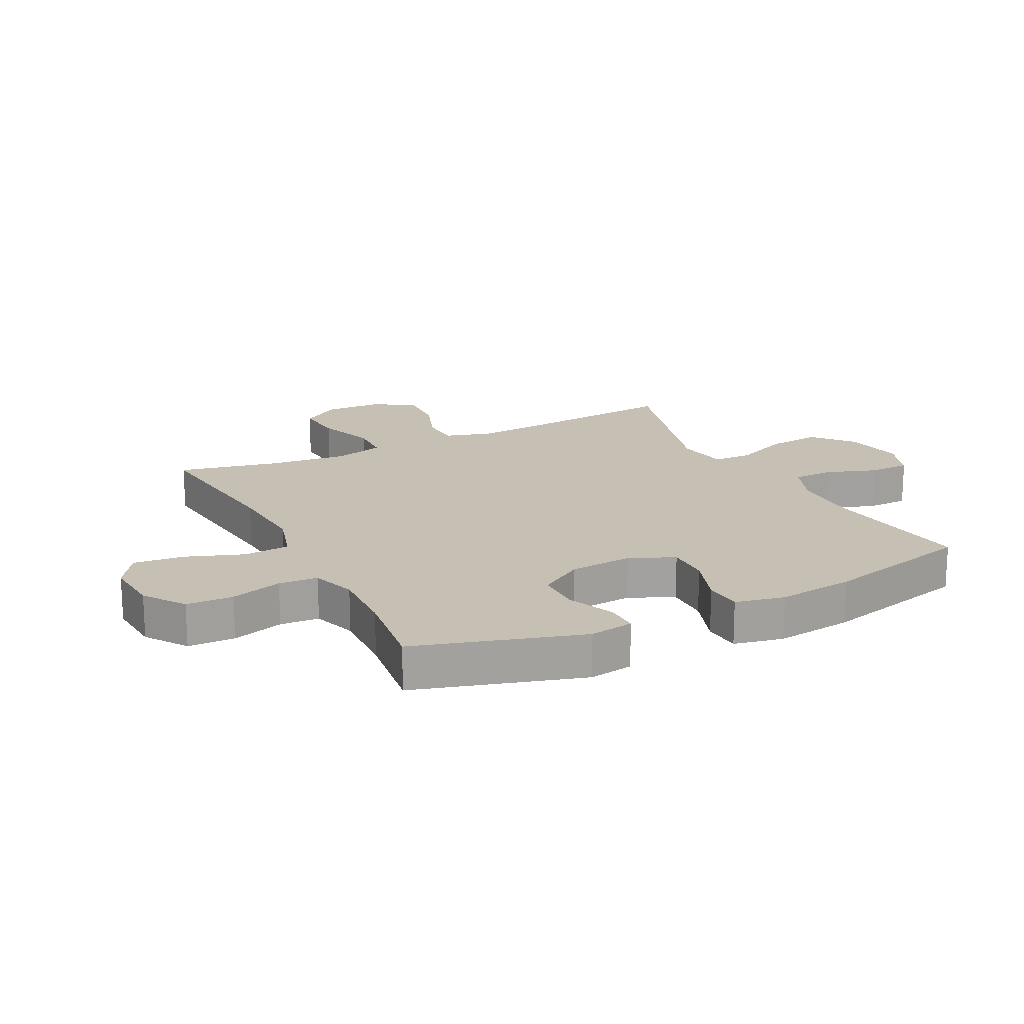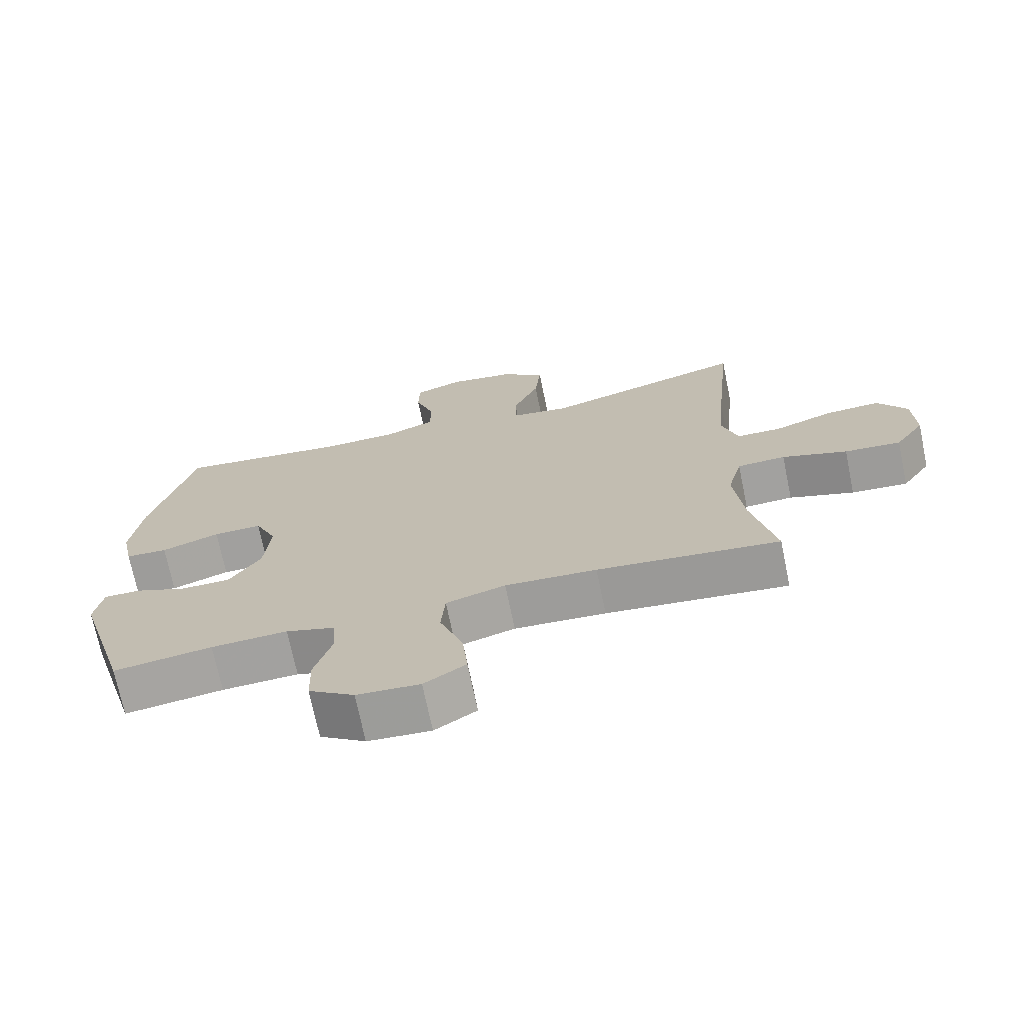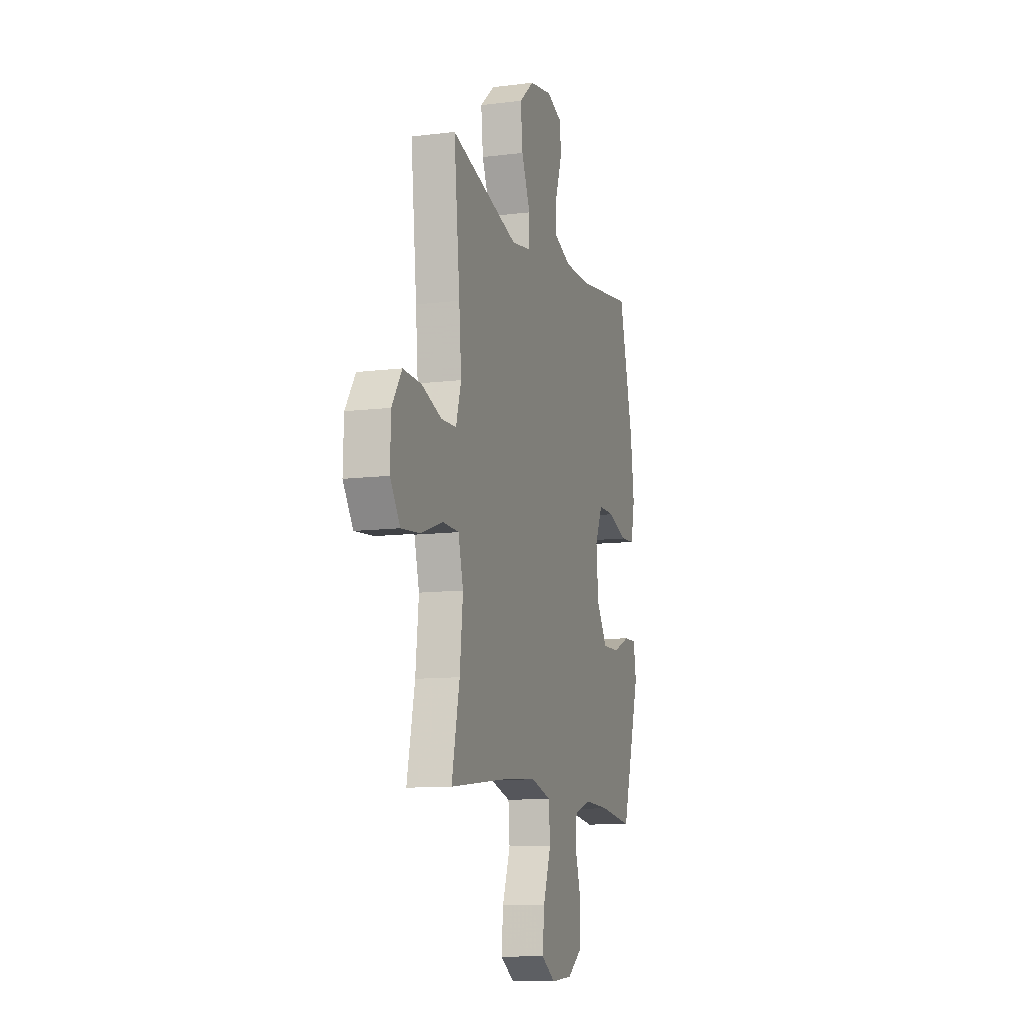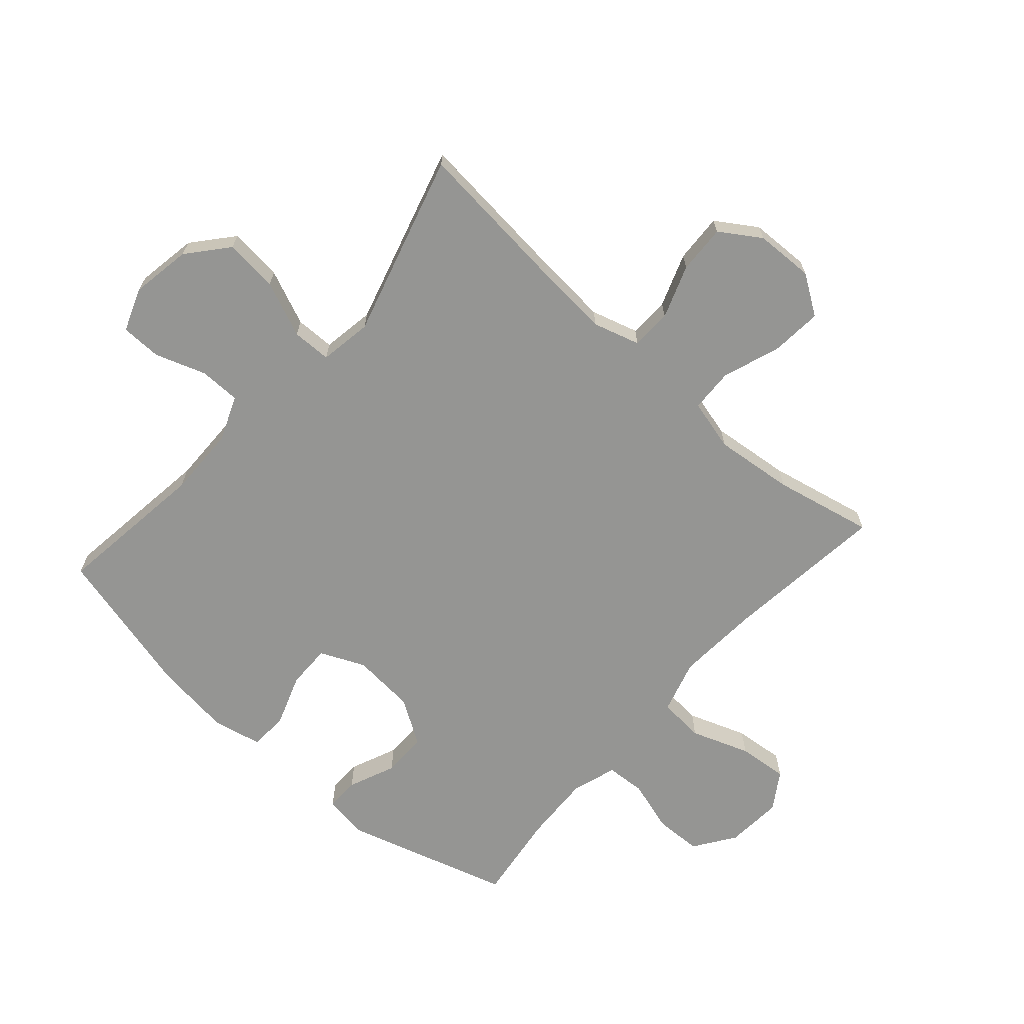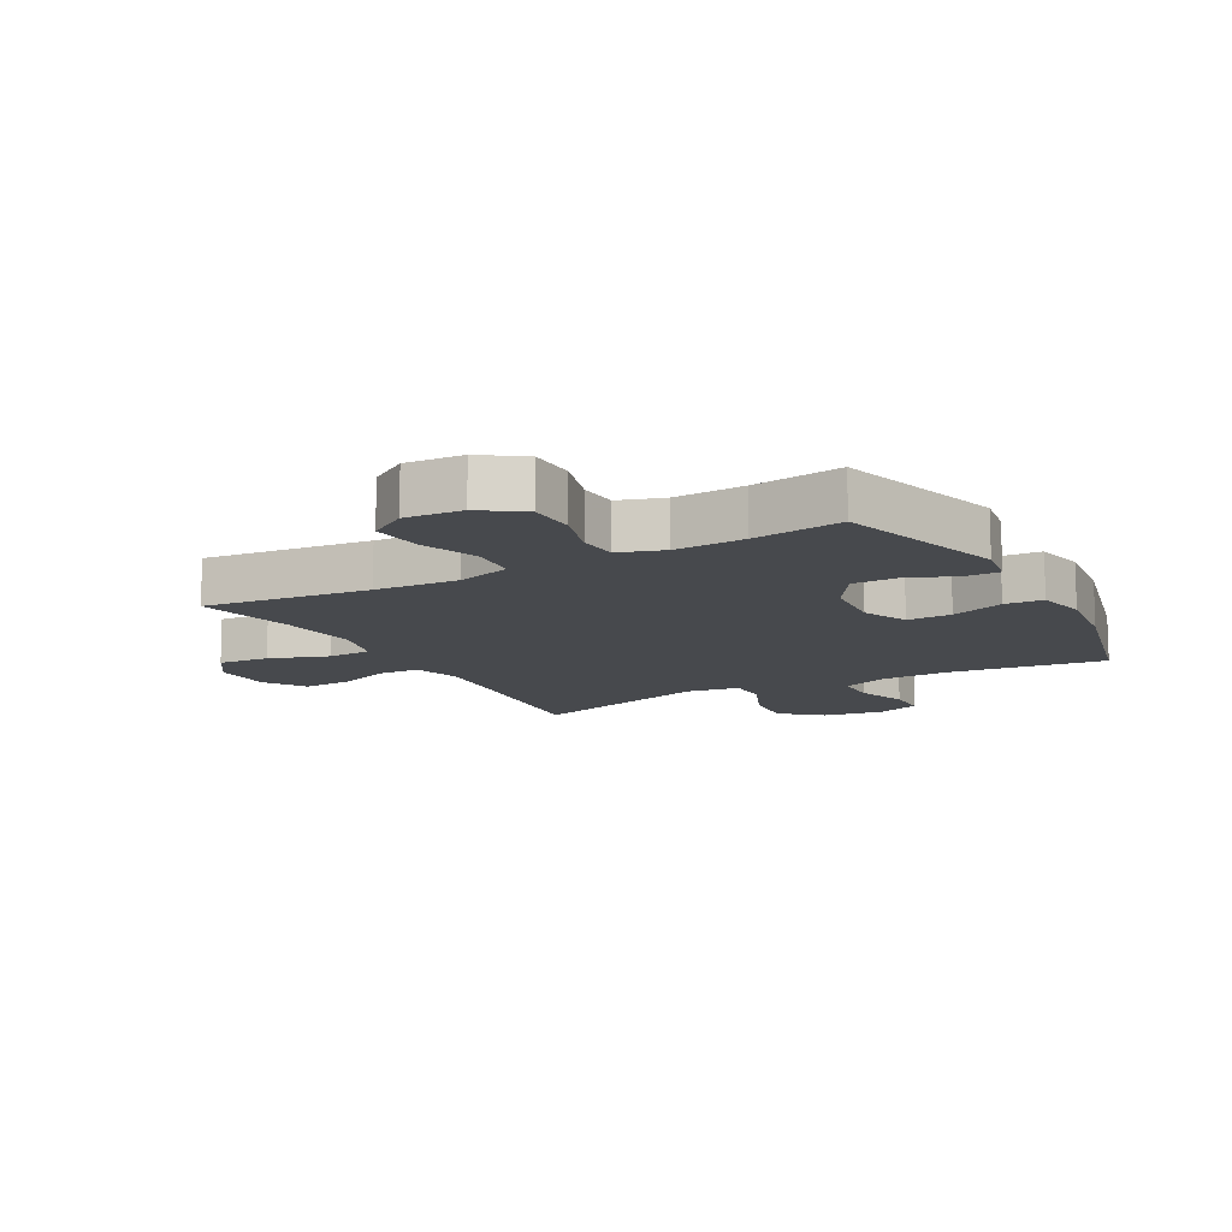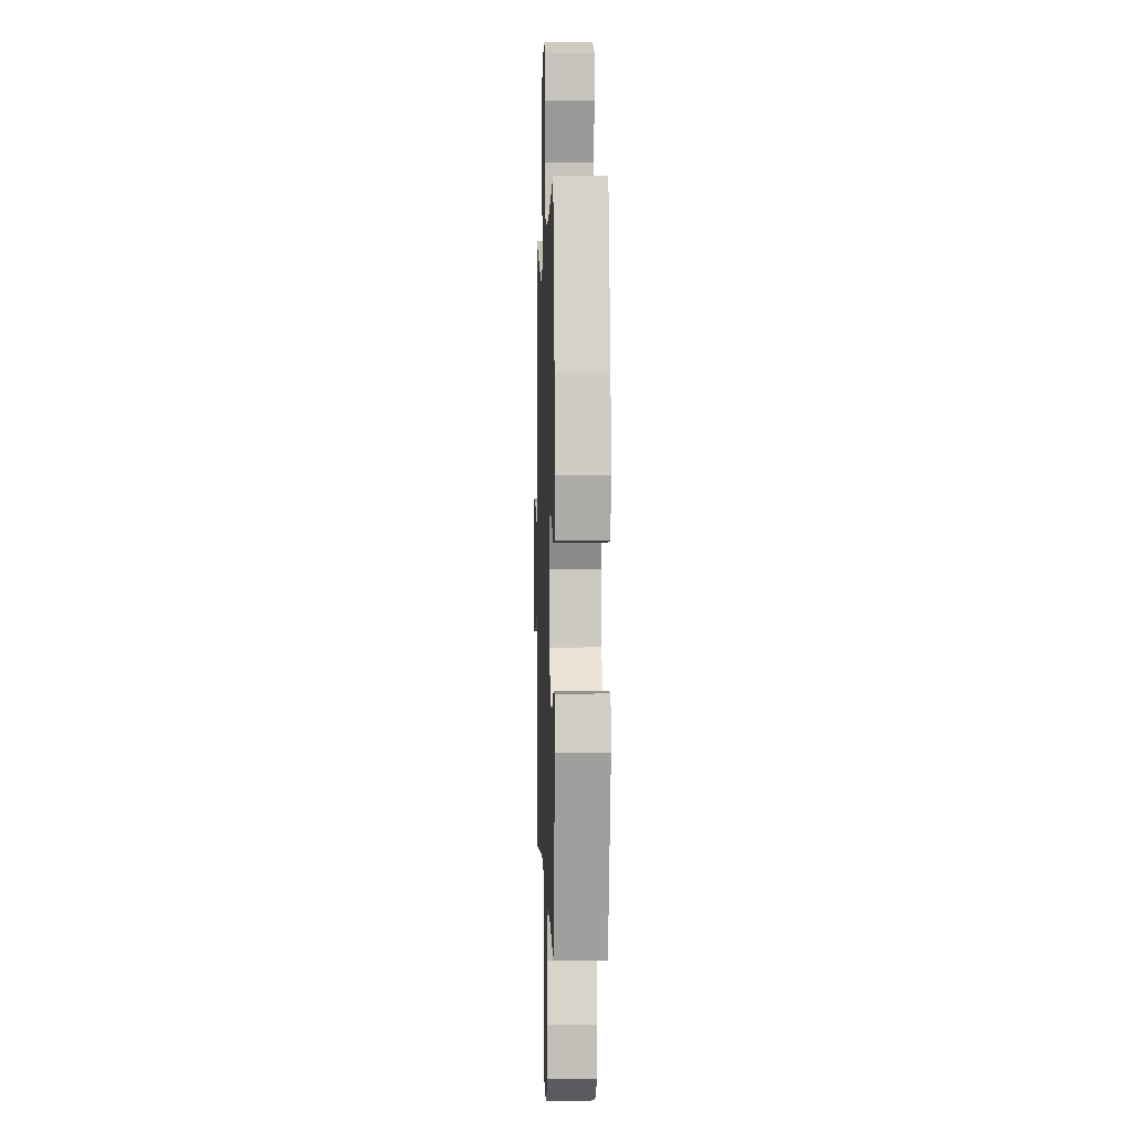
<metadata>
{"format":"obj","ext":"obj","renderer":"f3d","projection":"perspective","resolution":1024,"background":"white","views":[{"elev":18.1,"azim":-116.8,"up":"+Y"},{"elev":-71.5,"azim":11.7,"up":"+Z"},{"elev":-10.7,"azim":107.4,"up":"+Z"},{"elev":-67.3,"azim":48.5,"up":"+Y"},{"elev":-12.3,"azim":-151.1,"up":"+Y"},{"elev":2.3,"azim":-91.8,"up":"+Z"}]}
</metadata>
<code>
v -0.5 0.07 -0.5
v -0.582 0.07 -0.224
v -0.57 0.07 -0.151
v -0.515 0.07 -0.152
v -0.437 0.07 -0.185
v -0.362 0.07 -0.185
v -0.315 0.07 -0.111
v -0.306 0.07 -0.006
v -0.339 0.07 0.068
v -0.412 0.07 0.067
v -0.499 0.07 0.036
v -0.562 0.07 0.04
v -0.579 0.07 0.122
v -0.563 0.07 0.25
v -0.5 0.07 0.5
v -0.246 0.07 0.467
v -0.13 0.07 0.469
v -0.055 0.07 0.499
v -0.054 0.07 0.567
v -0.083 0.07 0.651
v -0.082 0.07 0.719
v -0.01 0.07 0.746
v 0.09 0.07 0.729
v 0.156 0.07 0.673
v 0.147 0.07 0.584
v 0.108 0.07 0.492
v 0.109 0.07 0.427
v 0.196 0.07 0.413
v 0.5 0.07 0.5
v 0.474 0.07 0.239
v 0.464 0.07 0.117
v 0.487 0.07 0.039
v 0.554 0.07 0.037
v 0.642 0.07 0.069
v 0.723 0.07 0.073
v 0.767 0.07 0.006
v 0.77 0.07 -0.091
v 0.726 0.07 -0.157
v 0.642 0.07 -0.15
v 0.545 0.07 -0.116
v 0.473 0.07 -0.119
v 0.451 0.07 -0.204
v 0.465 0.07 -0.336
v 0.5 0.07 -0.5
v 0.228 0.07 -0.469
v 0.091 0.07 -0.46
v 0.002 0.07 -0.486
v -0.004 0.07 -0.562
v 0.031 0.07 -0.659
v 0.039 0.07 -0.742
v -0.023 0.07 -0.782
v -0.117 0.07 -0.775
v -0.185 0.07 -0.728
v -0.187 0.07 -0.65
v -0.161 0.07 -0.564
v -0.165 0.07 -0.499
v -0.239 0.07 -0.475
v -0.353 0.07 -0.48
v -0.5 0 -0.5
v -0.582 0 -0.224
v -0.57 0 -0.151
v -0.515 0 -0.152
v -0.437 0 -0.185
v -0.362 0 -0.185
v -0.315 0 -0.111
v -0.306 0 -0.006
v -0.339 0 0.068
v -0.412 0 0.067
v -0.499 0 0.036
v -0.562 0 0.04
v -0.579 0 0.122
v -0.563 0 0.25
v -0.5 0 0.5
v -0.246 0 0.467
v -0.13 0 0.469
v -0.055 0 0.499
v -0.054 0 0.567
v -0.083 0 0.651
v -0.082 0 0.719
v -0.01 0 0.746
v 0.09 0 0.729
v 0.156 0 0.673
v 0.147 0 0.584
v 0.108 0 0.492
v 0.109 0 0.427
v 0.196 0 0.413
v 0.5 0 0.5
v 0.474 0 0.239
v 0.464 0 0.117
v 0.487 0 0.039
v 0.554 0 0.037
v 0.642 0 0.069
v 0.723 0 0.073
v 0.767 0 0.006
v 0.77 0 -0.091
v 0.726 0 -0.157
v 0.642 0 -0.15
v 0.545 0 -0.116
v 0.473 0 -0.119
v 0.451 0 -0.204
v 0.465 0 -0.336
v 0.5 0 -0.5
v 0.228 0 -0.469
v 0.091 0 -0.46
v 0.002 0 -0.486
v -0.004 0 -0.562
v 0.031 0 -0.659
v 0.039 0 -0.742
v -0.023 0 -0.782
v -0.117 0 -0.775
v -0.185 0 -0.728
v -0.187 0 -0.65
v -0.161 0 -0.564
v -0.165 0 -0.499
v -0.239 0 -0.475
v -0.353 0 -0.48
f 53 54 55
f 52 53 55
f 51 52 55
f 50 51 55
f 49 50 55
f 48 49 55
f 47 48 55 56
f 46 47 56 57
f 43 44 45
f 42 43 45 46
f 46 57 58
f 42 46 58
f 41 42 58
f 38 39 40
f 37 38 40
f 36 37 40
f 35 36 40
f 34 35 40
f 33 34 40
f 32 33 40 41
f 28 29 30
f 27 28 30 31
f 24 25 26
f 23 24 26
f 22 23 26
f 21 22 26
f 20 21 26
f 19 20 26
f 18 19 26 27
f 32 41 58
f 31 32 58
f 27 31 58
f 18 27 58
f 17 18 58
f 14 15 16
f 13 14 16
f 12 13 16
f 11 12 16
f 10 11 16
f 3 4 5
f 2 3 5
f 1 2 5
f 58 1 5
f 58 5 6
f 9 10 16 17
f 8 9 17
f 7 8 17
f 7 17 58
f 6 7 58
f 113 112 111
f 113 111 110
f 113 110 109
f 113 109 108
f 113 108 107
f 113 107 106
f 114 113 106 105
f 115 114 105 104
f 103 102 101
f 104 103 101 100
f 116 115 104
f 116 104 100
f 116 100 99
f 98 97 96
f 98 96 95
f 98 95 94
f 98 94 93
f 98 93 92
f 98 92 91
f 99 98 91 90
f 88 87 86
f 89 88 86 85
f 84 83 82
f 84 82 81
f 84 81 80
f 84 80 79
f 84 79 78
f 84 78 77
f 85 84 77 76
f 116 99 90
f 116 90 89
f 116 89 85
f 116 85 76
f 116 76 75
f 74 73 72
f 74 72 71
f 74 71 70
f 74 70 69
f 74 69 68
f 63 62 61
f 63 61 60
f 63 60 59
f 63 59 116
f 64 63 116
f 75 74 68 67
f 75 67 66
f 75 66 65
f 116 75 65
f 116 65 64
f 1 59 60 2
f 2 60 61 3
f 3 61 62 4
f 4 62 63 5
f 5 63 64 6
f 6 64 65 7
f 7 65 66 8
f 8 66 67 9
f 9 67 68 10
f 10 68 69 11
f 11 69 70 12
f 12 70 71 13
f 13 71 72 14
f 14 72 73 15
f 15 73 74 16
f 16 74 75 17
f 17 75 76 18
f 18 76 77 19
f 19 77 78 20
f 20 78 79 21
f 21 79 80 22
f 22 80 81 23
f 23 81 82 24
f 24 82 83 25
f 25 83 84 26
f 26 84 85 27
f 27 85 86 28
f 28 86 87 29
f 29 87 88 30
f 30 88 89 31
f 31 89 90 32
f 32 90 91 33
f 33 91 92 34
f 34 92 93 35
f 35 93 94 36
f 36 94 95 37
f 37 95 96 38
f 38 96 97 39
f 39 97 98 40
f 40 98 99 41
f 41 99 100 42
f 42 100 101 43
f 43 101 102 44
f 44 102 103 45
f 45 103 104 46
f 46 104 105 47
f 47 105 106 48
f 48 106 107 49
f 49 107 108 50
f 50 108 109 51
f 51 109 110 52
f 52 110 111 53
f 53 111 112 54
f 54 112 113 55
f 55 113 114 56
f 56 114 115 57
f 57 115 116 58
f 58 116 59 1

</code>
